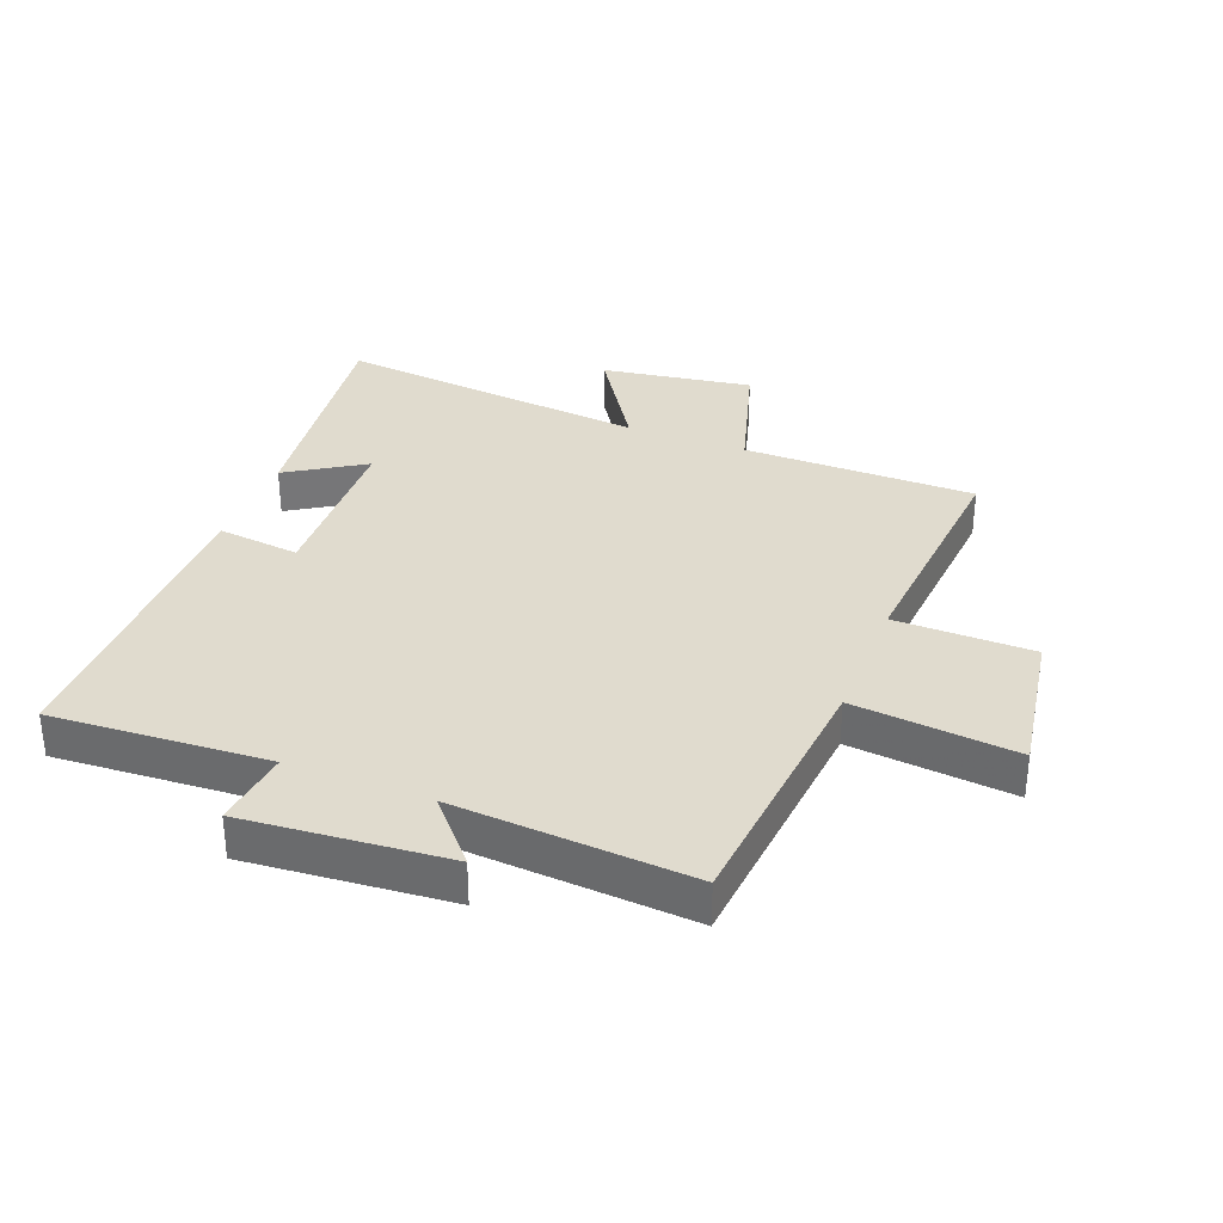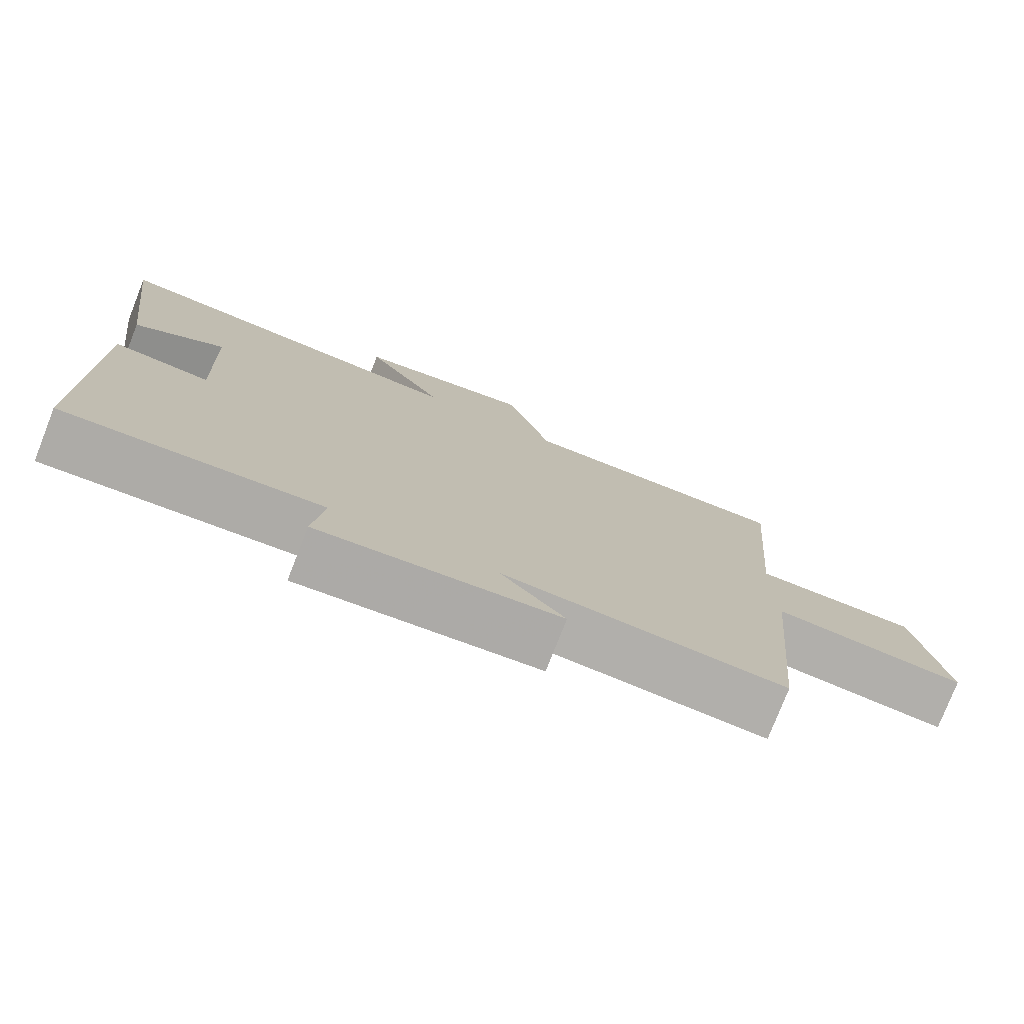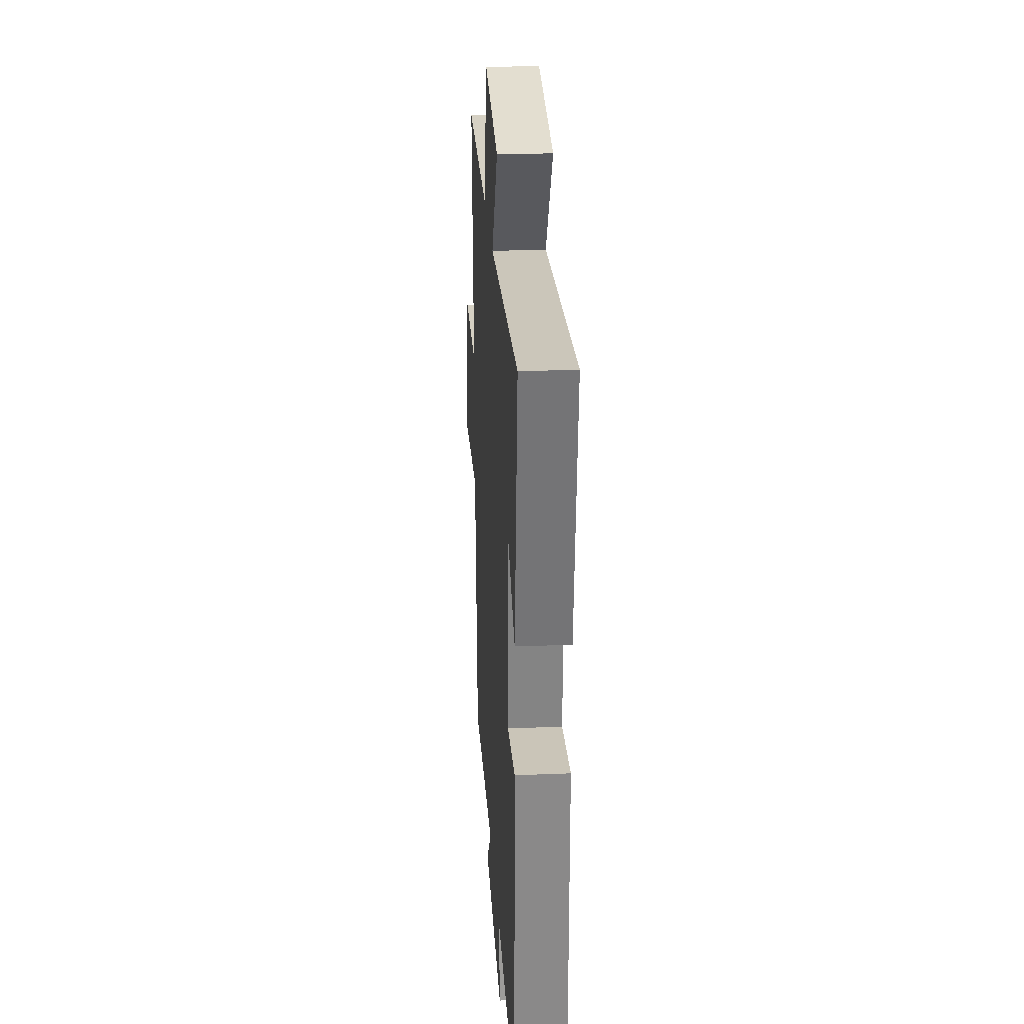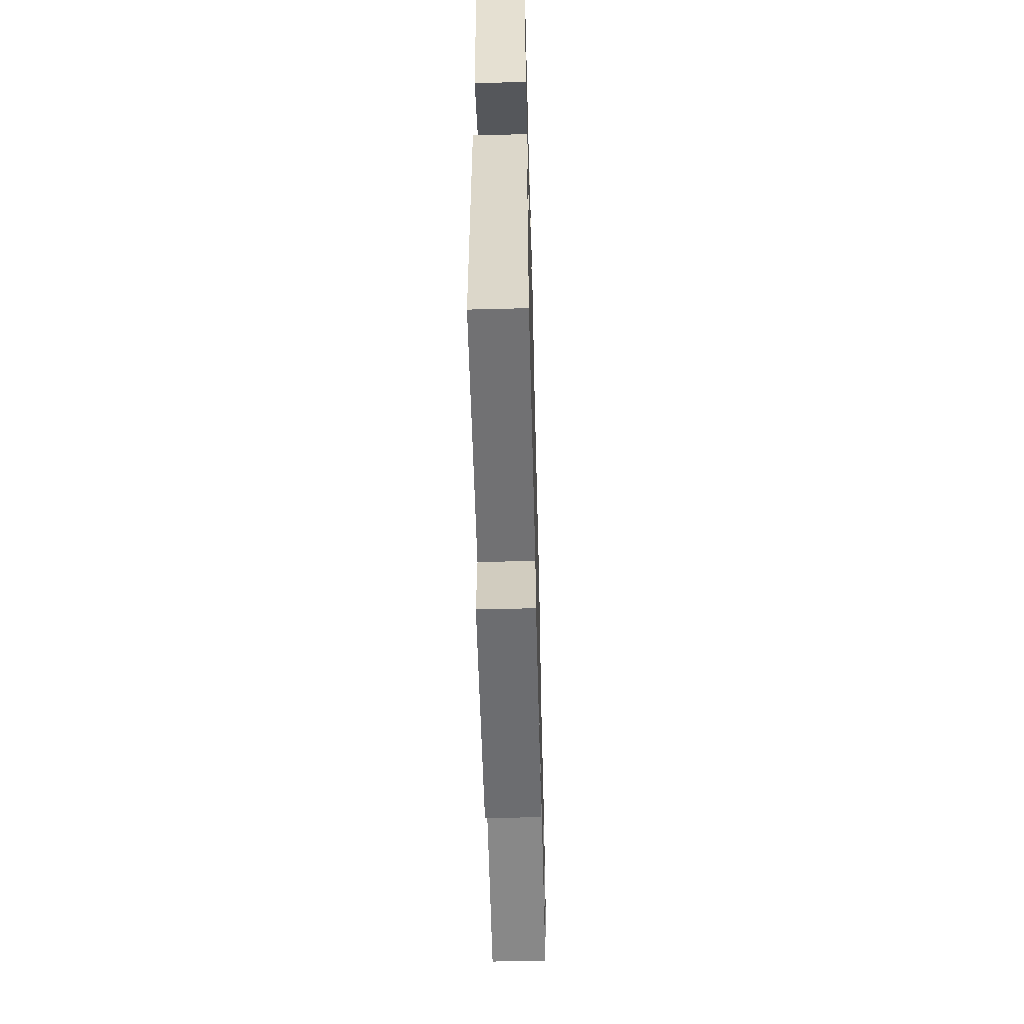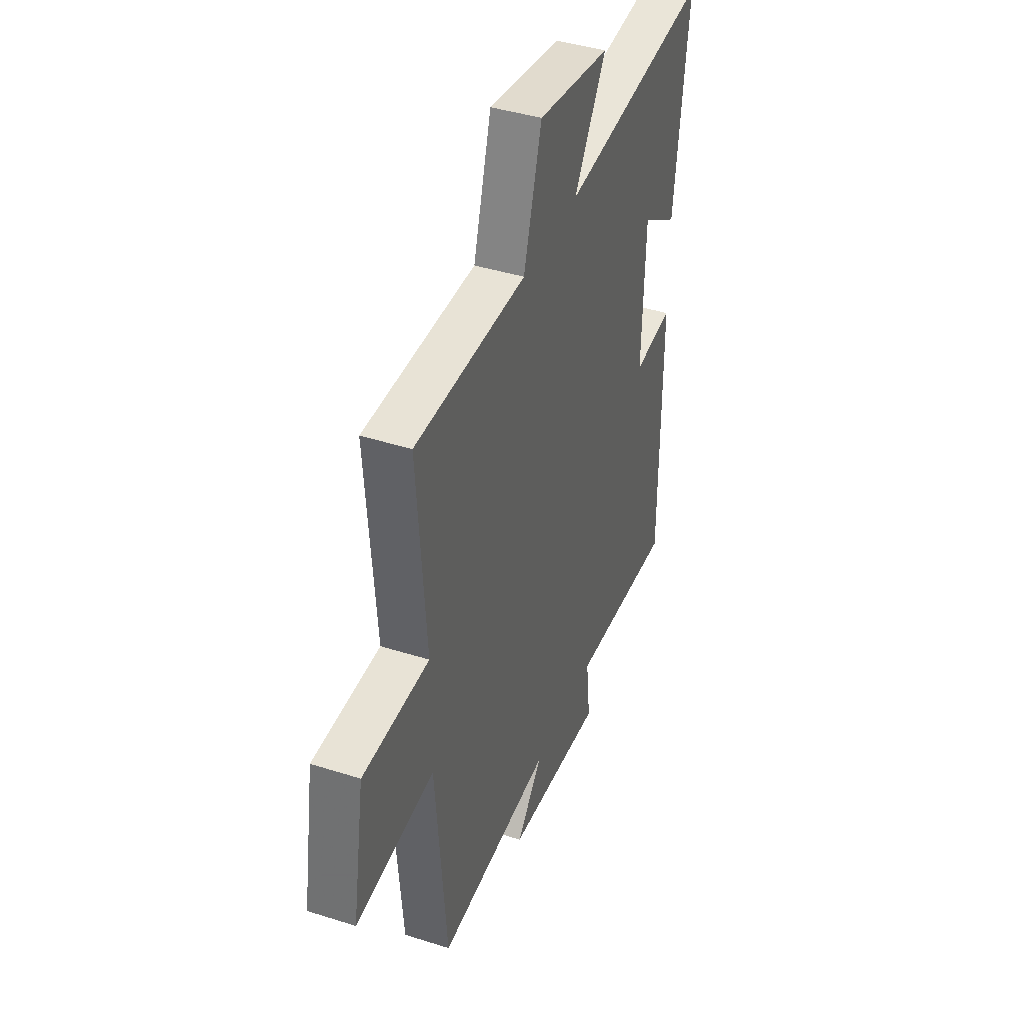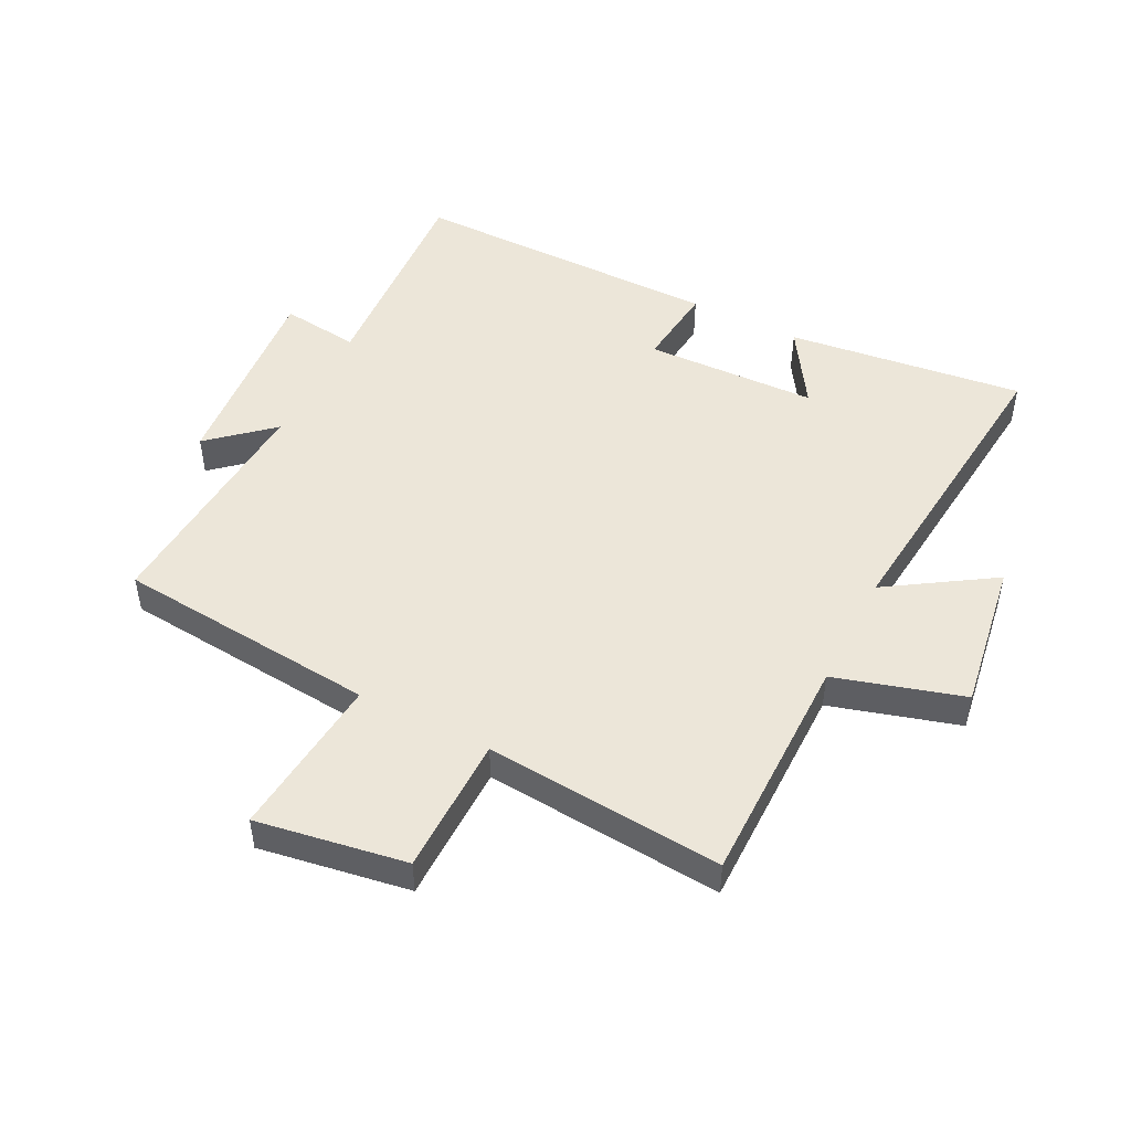
<metadata>
{"format":"obj","ext":"obj","renderer":"f3d","projection":"perspective","resolution":1024,"background":"white","views":[{"elev":33.5,"azim":-158.7,"up":"+Y"},{"elev":-77.4,"azim":158.6,"up":"+Z"},{"elev":26.9,"azim":86.4,"up":"+Z"},{"elev":-58.9,"azim":91.5,"up":"+Z"},{"elev":41.4,"azim":-68.9,"up":"+Z"},{"elev":48.9,"azim":-63.1,"up":"+Y"}]}
</metadata>
<code>
v 0.548 0.07 0.55
v 0.5 0.07 0.167
v 0.376 0.07 0.246
v 0.366 0.07 -0.032
v 0.5 0.07 -0.017
v 0.499 0.07 -0.522
v 0.148 0.07 -0.5
v 0.163 0.07 -0.627
v -0.165 0.07 -0.599
v -0.078 0.07 -0.5
v -0.462 0.07 -0.526
v -0.5 0.07 -0.103
v -0.764 0.07 -0.129
v -0.724 0.07 0.113
v -0.5 0.07 0.115
v -0.531 0.07 0.5
v -0.155 0.07 0.5
v -0.094 0.07 0.707
v 0.15 0.07 0.669
v 0.041 0.07 0.5
v 0.548 0 0.55
v 0.5 0 0.167
v 0.376 0 0.246
v 0.366 0 -0.032
v 0.5 0 -0.017
v 0.499 0 -0.522
v 0.148 0 -0.5
v 0.163 0 -0.627
v -0.165 0 -0.599
v -0.078 0 -0.5
v -0.462 0 -0.526
v -0.5 0 -0.103
v -0.764 0 -0.129
v -0.724 0 0.113
v -0.5 0 0.115
v -0.531 0 0.5
v -0.155 0 0.5
v -0.094 0 0.707
v 0.15 0 0.669
v 0.041 0 0.5
f 17 18 19 20
f 15 16 17
f 15 17 20
f 12 13 14 15
f 15 20 1
f 12 15 1
f 11 12 1
f 10 11 1
f 7 8 9 10
f 4 5 6 7
f 3 4 7 10
f 1 2 3
f 1 3 10
f 40 39 38 37
f 37 36 35
f 40 37 35
f 35 34 33 32
f 21 40 35
f 21 35 32
f 21 32 31
f 21 31 30
f 30 29 28 27
f 27 26 25 24
f 30 27 24 23
f 23 22 21
f 30 23 21
f 1 21 22 2
f 2 22 23 3
f 3 23 24 4
f 4 24 25 5
f 5 25 26 6
f 6 26 27 7
f 7 27 28 8
f 8 28 29 9
f 9 29 30 10
f 10 30 31 11
f 11 31 32 12
f 12 32 33 13
f 13 33 34 14
f 14 34 35 15
f 15 35 36 16
f 16 36 37 17
f 17 37 38 18
f 18 38 39 19
f 19 39 40 20
f 20 40 21 1

</code>
